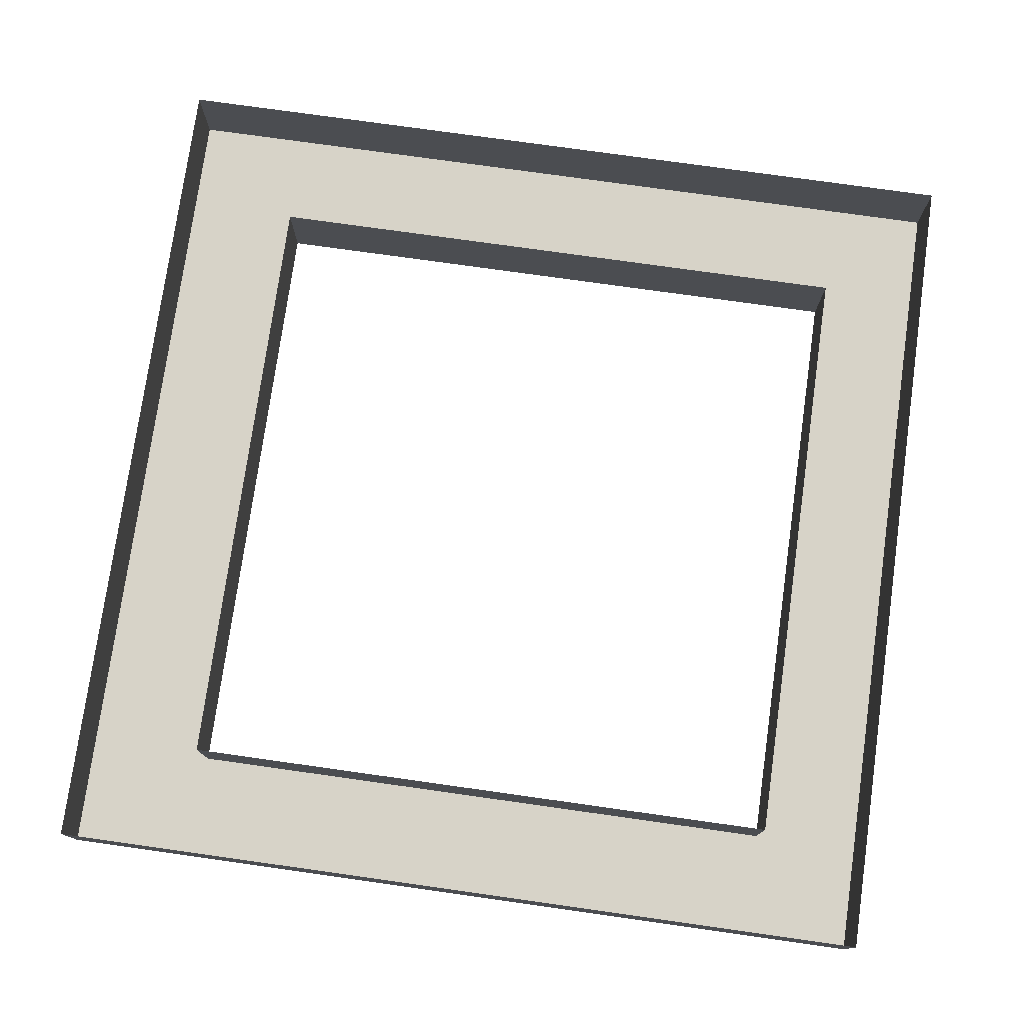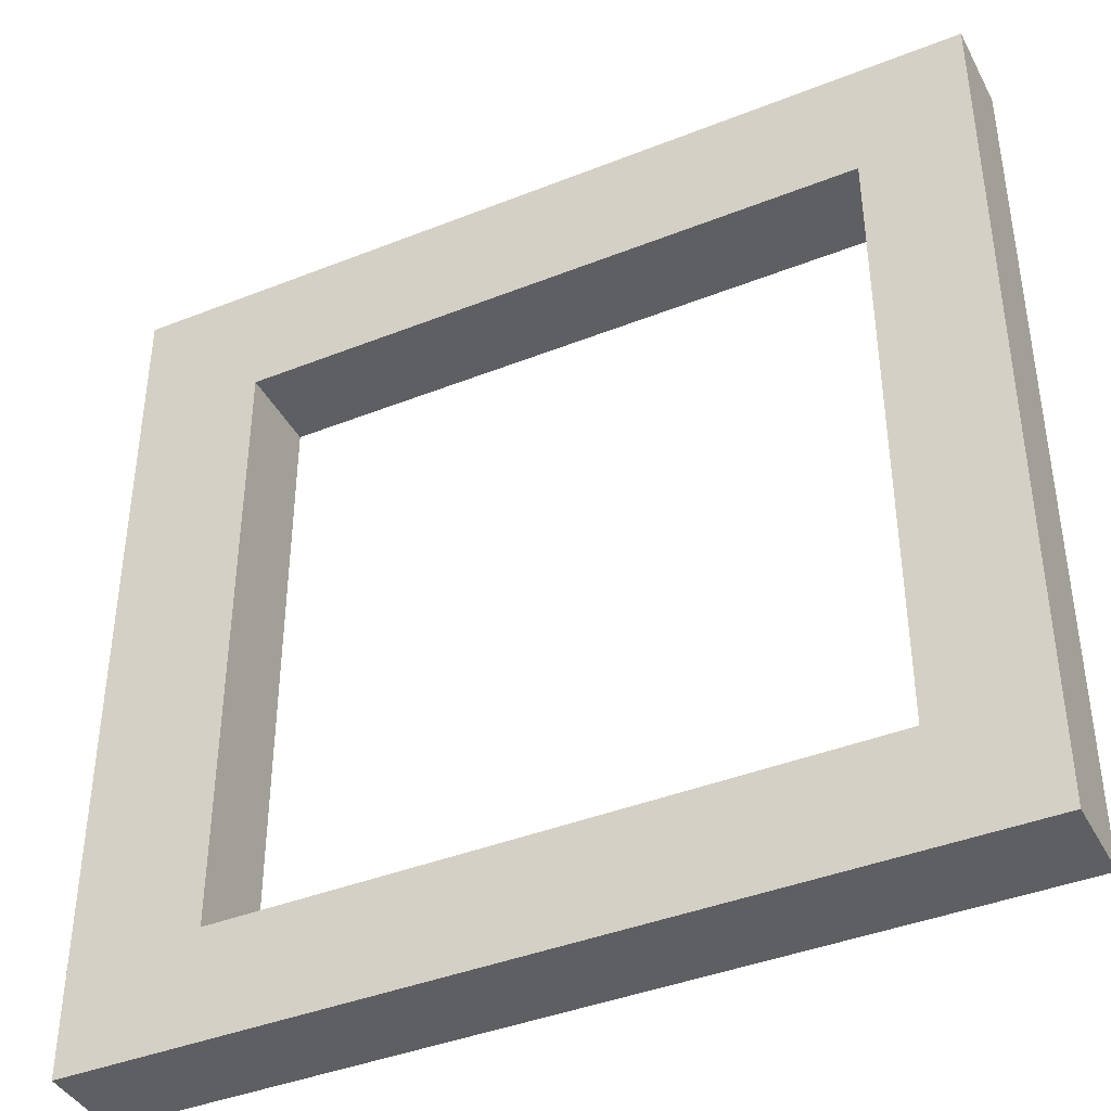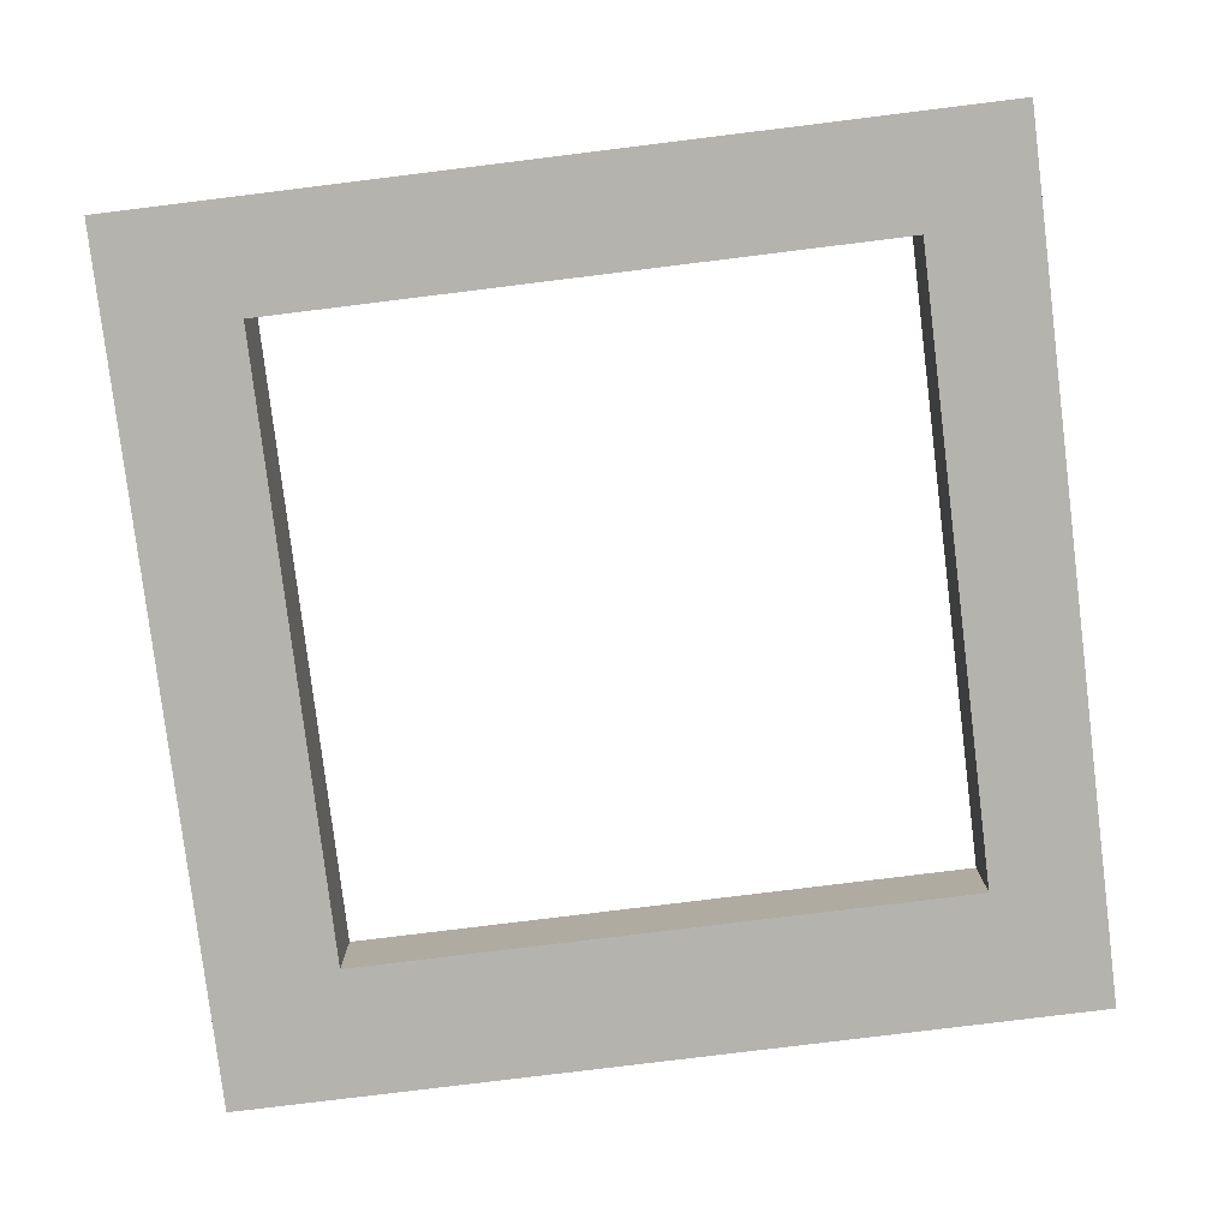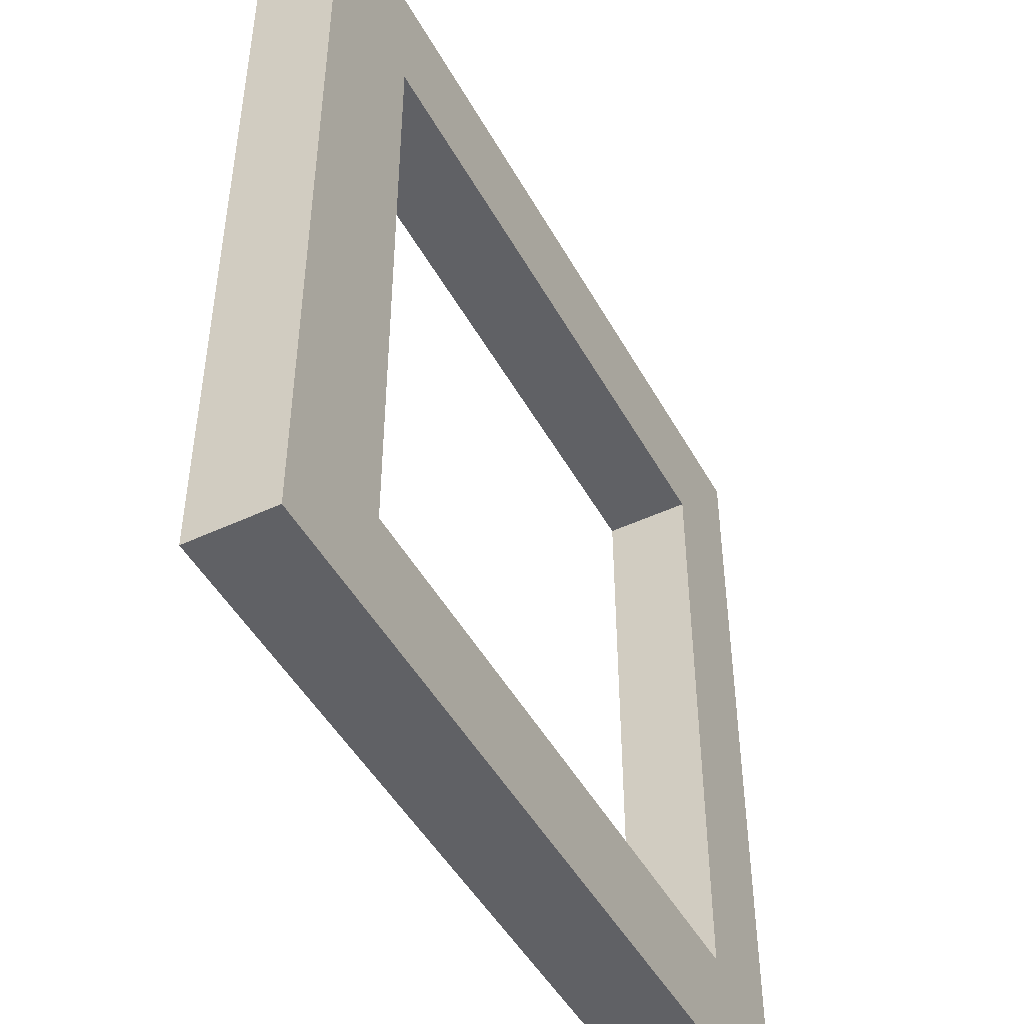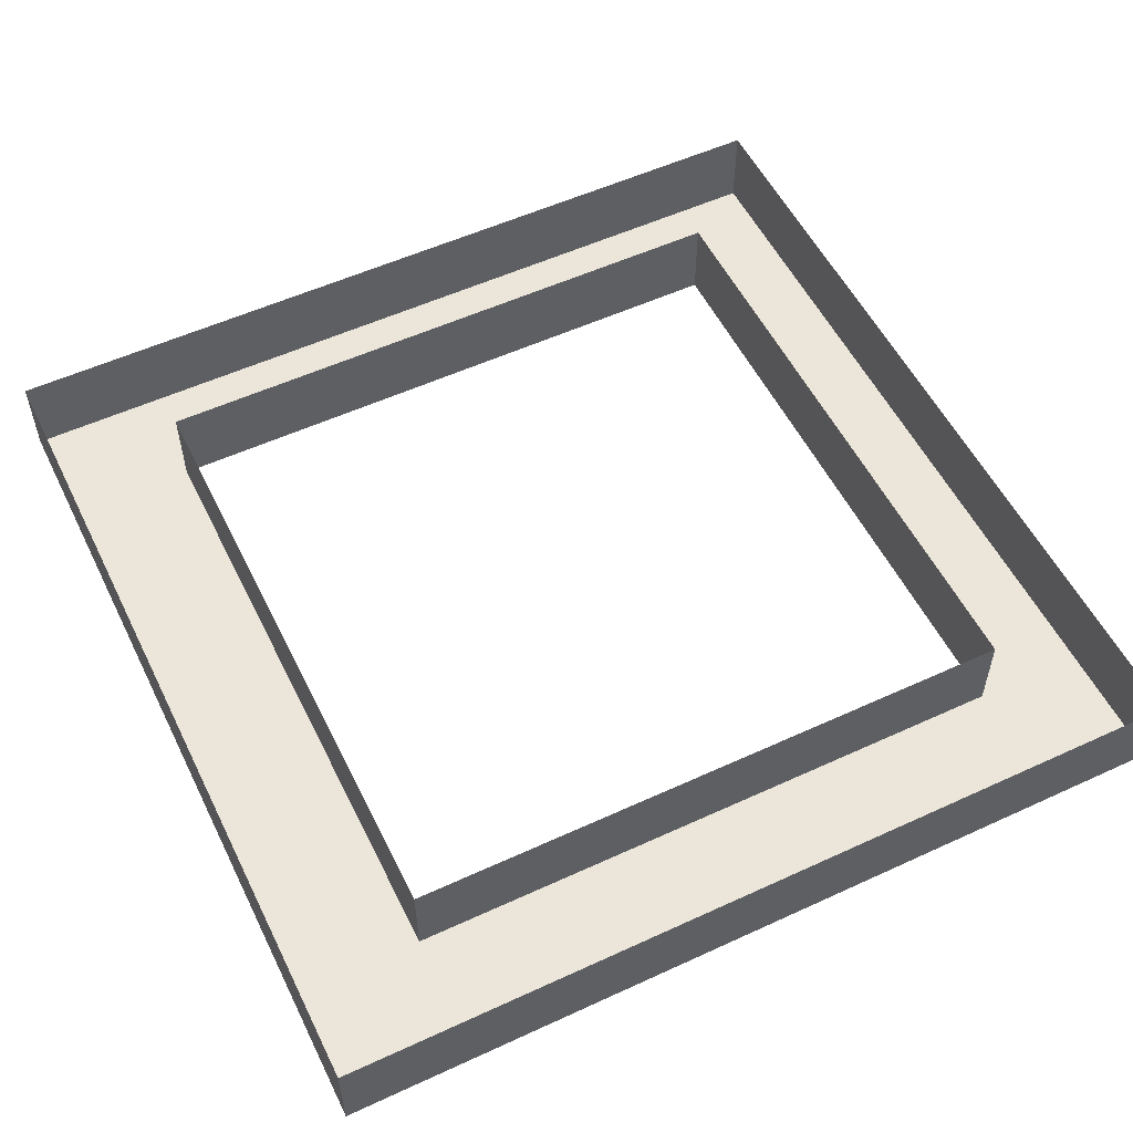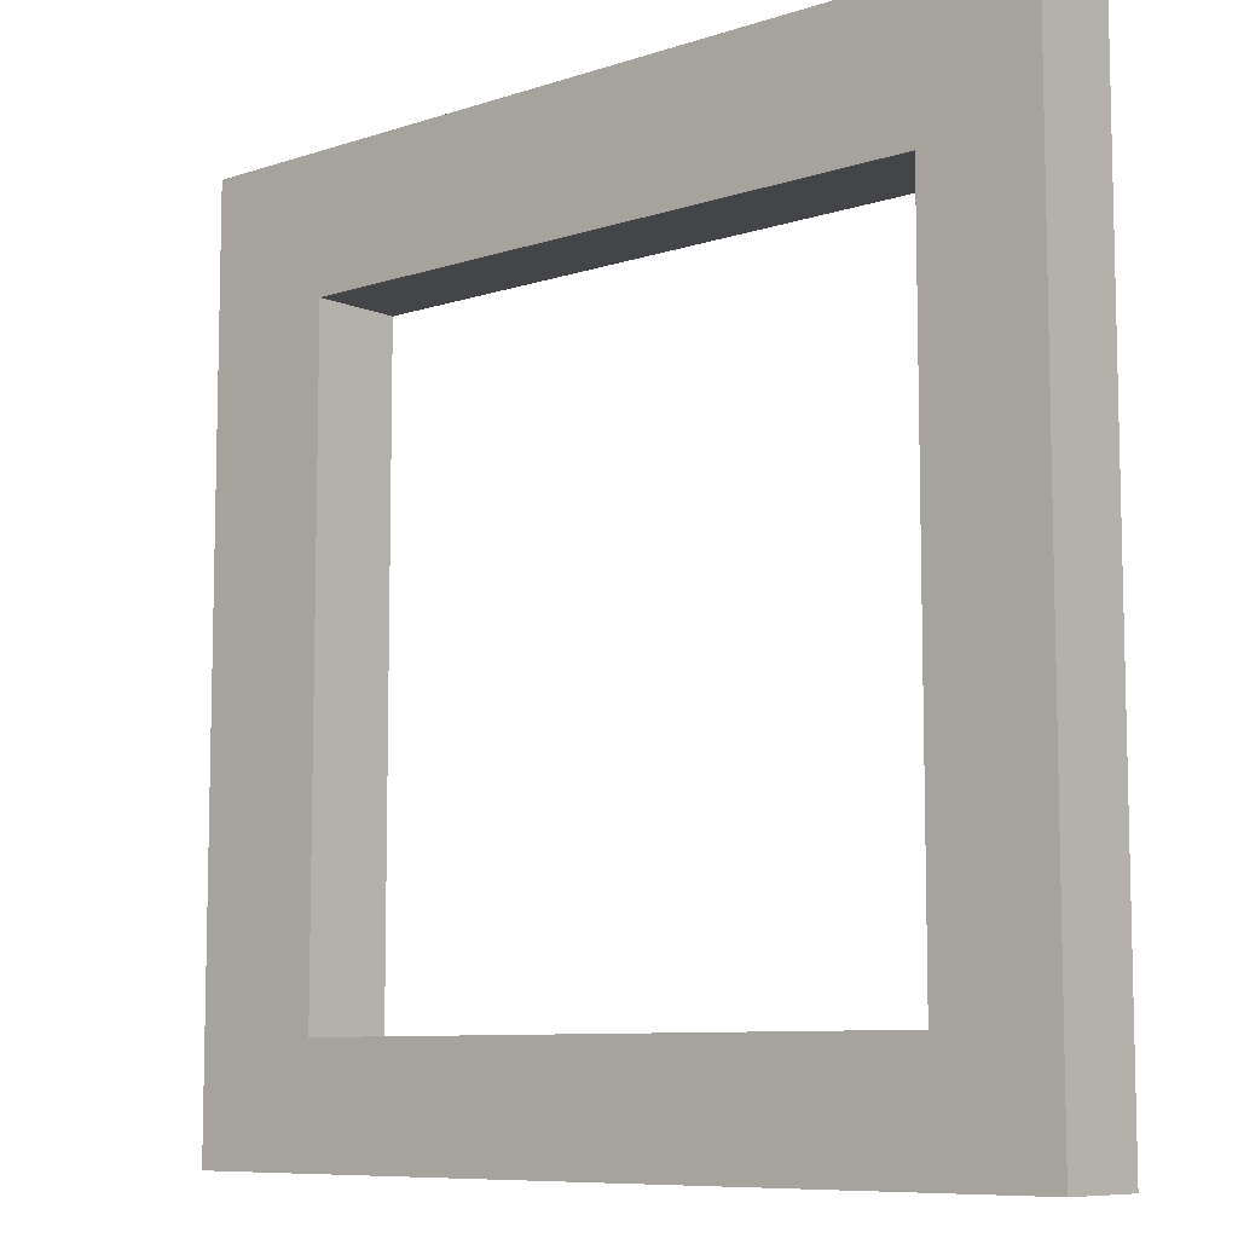
<metadata>
{"format":"obj","ext":"obj","renderer":"f3d","projection":"perspective","resolution":1024,"background":"white","views":[{"elev":76.8,"azim":98.0,"up":"+Y"},{"elev":-40.8,"azim":25.9,"up":"+Z"},{"elev":-79.9,"azim":97.0,"up":"+Y"},{"elev":-47.6,"azim":-62.2,"up":"+Z"},{"elev":54.6,"azim":-26.0,"up":"+Y"},{"elev":-8.6,"azim":41.6,"up":"+Z"}]}
</metadata>
<code>
o Cube
v 10 -1 -10
v 10 -1 10
v -10 -1 10
v -10 -1 -10
v 10 1 -10
v 10 1 10
v -10 1 10
v -10 1 -10
v 10 -1 7
v -10 -1 7
v 10 1 7
v -10 1 7
v -10 -1 -7.45
v -10 1 -7.45
v 10 -1 -7.45
v 10 1 -7.45
v -7 -1 -10
v -7 -1 10
v -7 1 -10
v -7 1 10
v 7.45 -1 -7.45
v -7 -1 7
v -7 -1 -7.45
v 7.45 -1 7
v -7 -1 -7.45
v -7 -1 7
v 7.45 -1 -10
v 7.45 -1 10
v 7.45 1 -10
v 7.45 1 10
v 7.45 -1 7
v 7.45 -1 -7.45
v 7.45 -1 -7.45
v 7.45 -1 7
v -7 -1 -7.45
v -7 -1 7
v 7.45 1 -7.45
v 7.45 1 7
v -7 1 -7.45
v -7 1 7
f 22 18 3 10
f 26 25 35 36
f 9 11 6 2
f 18 20 7 3
f 13 14 8 4
f 19 17 4 8
f 3 7 12 10
f 15 16 11 9
f 25 21 33 35
f 23 22 10 13
f 17 23 13 4
f 24 26 36 34
f 1 5 16 15
f 10 12 14 13
f 27 32 23 17
f 32 31 24 21
f 21 24 34 33
f 29 27 17 19
f 28 30 20 18
f 36 35 39 40
f 31 28 18 22
f 9 2 28 31
f 23 32 21 25
f 2 6 30 28
f 5 1 27 29
f 22 23 25 26
f 15 9 31 32
f 1 15 32 27
f 31 22 26 24
f 35 33 37 39
f 33 34 38 37
f 34 36 40 38

</code>
